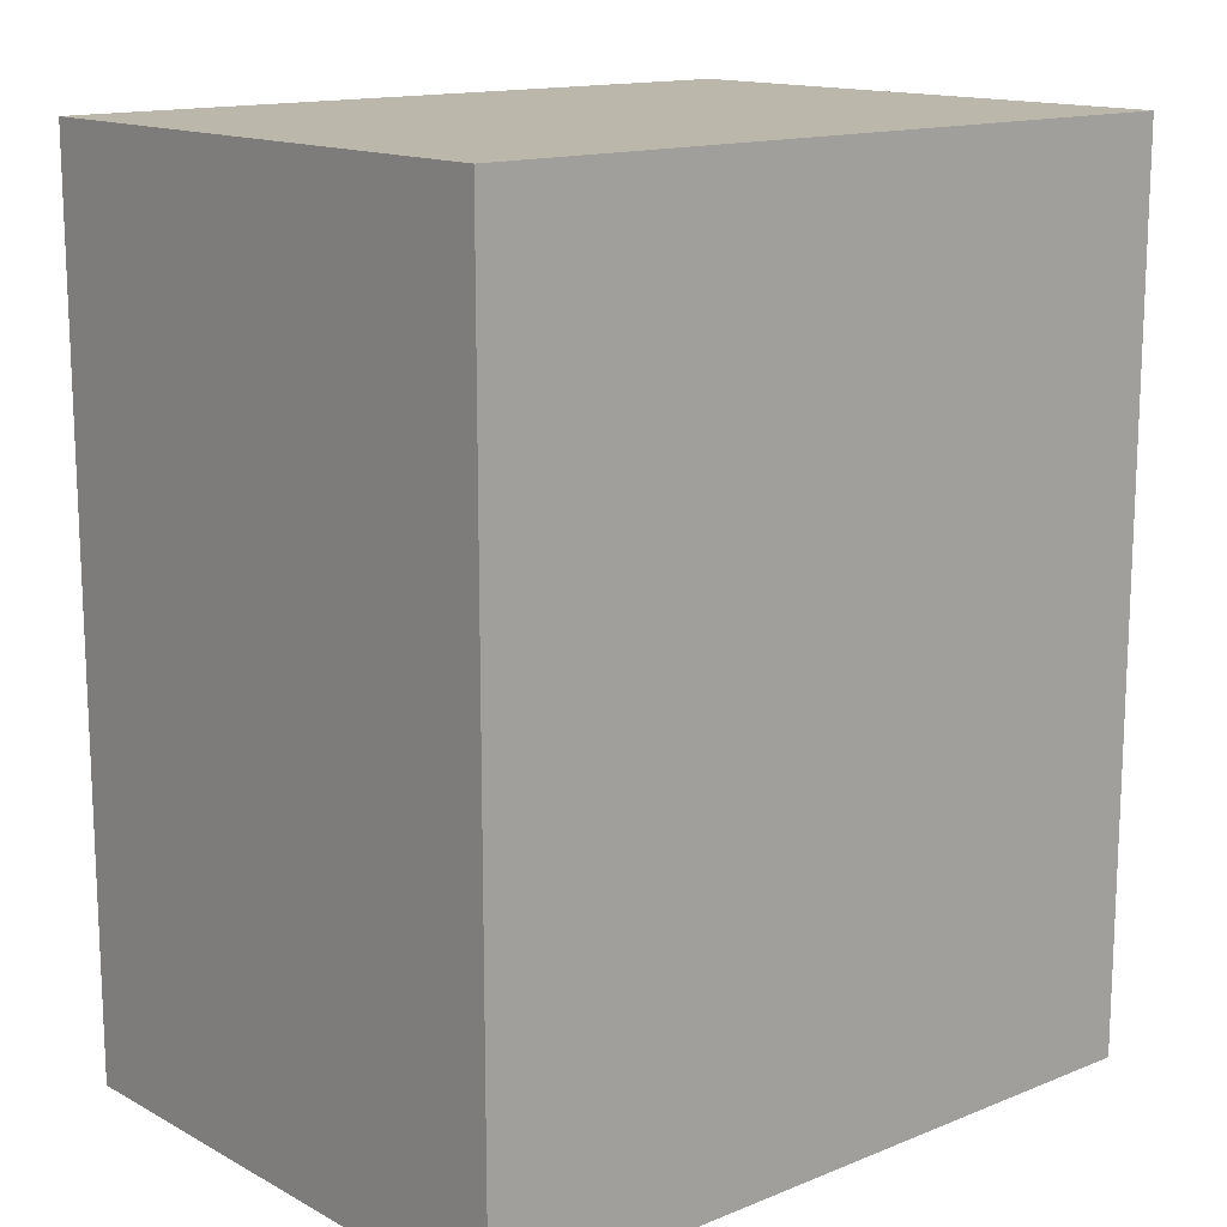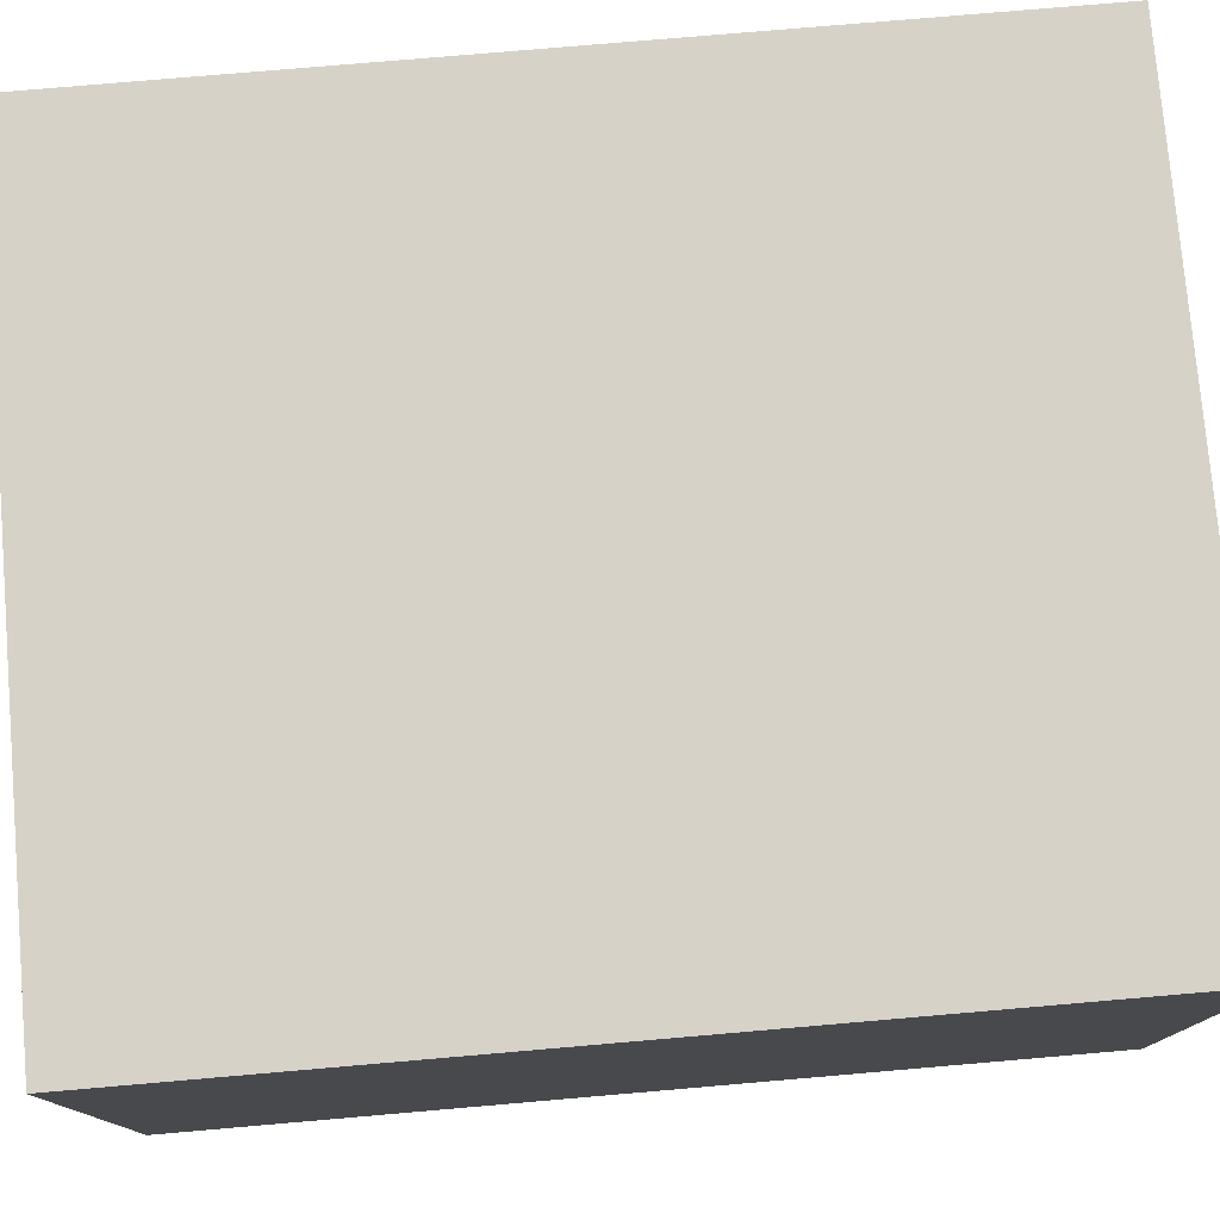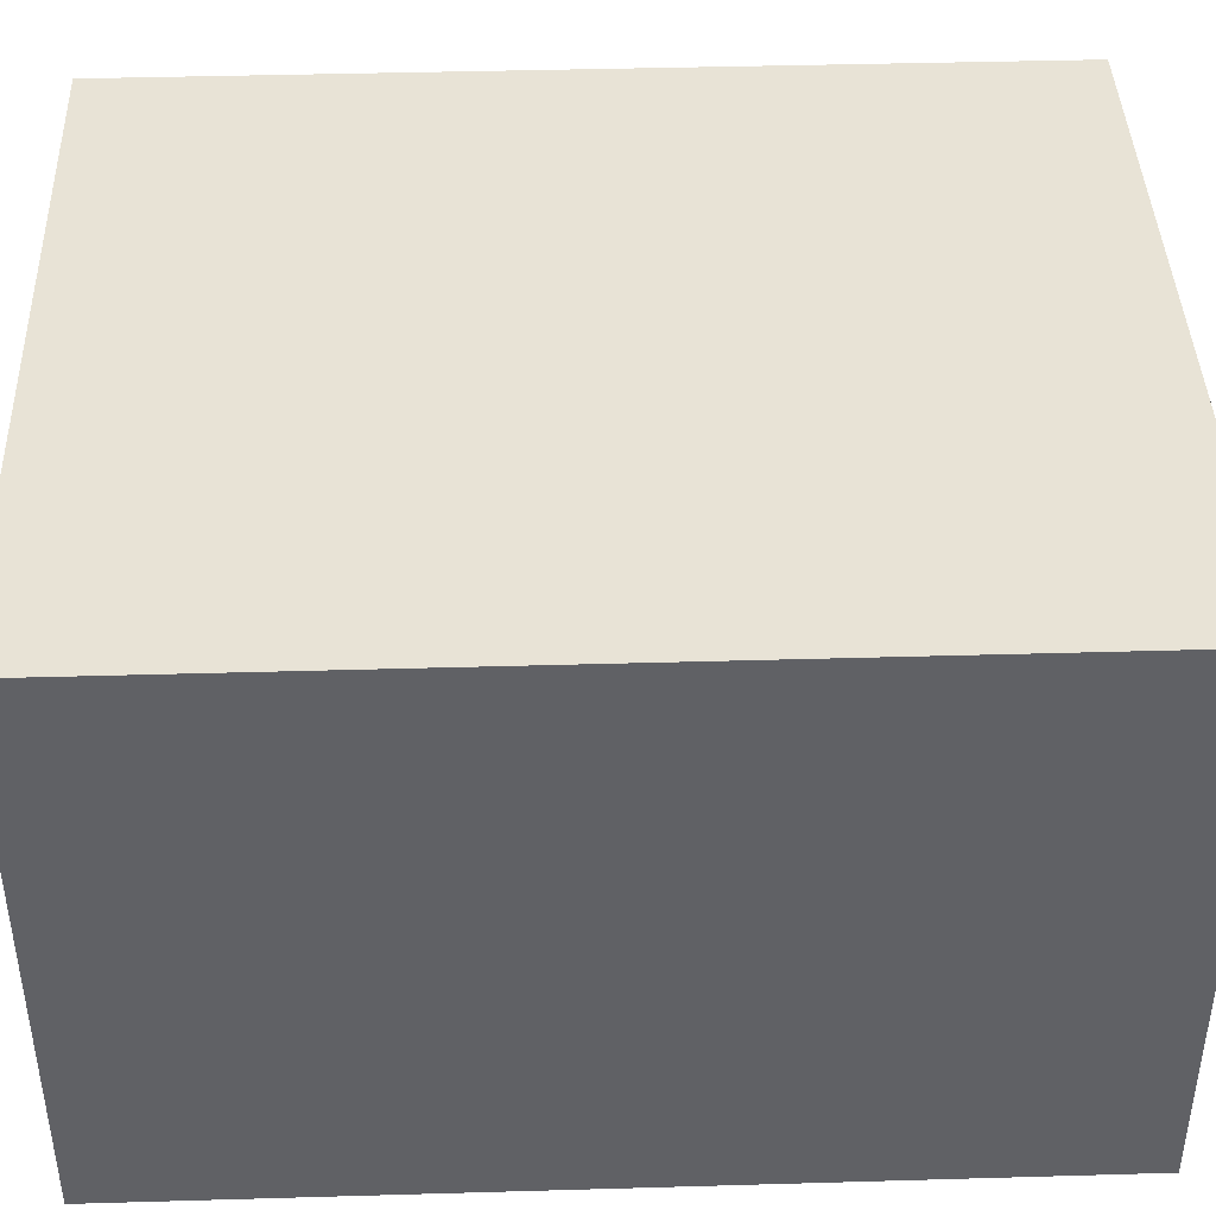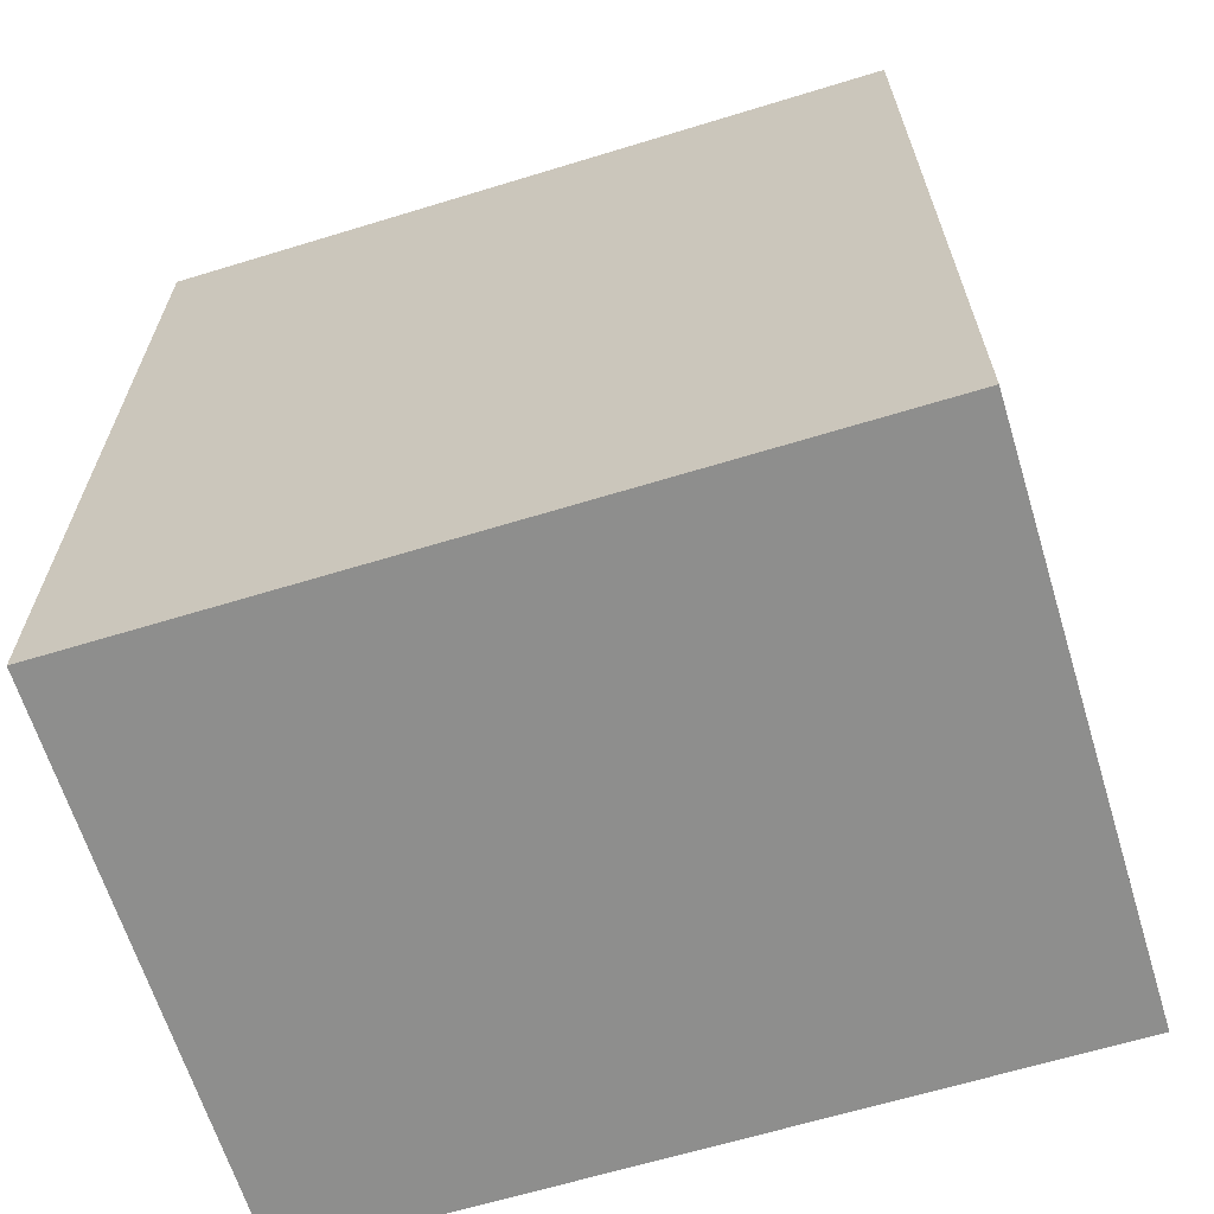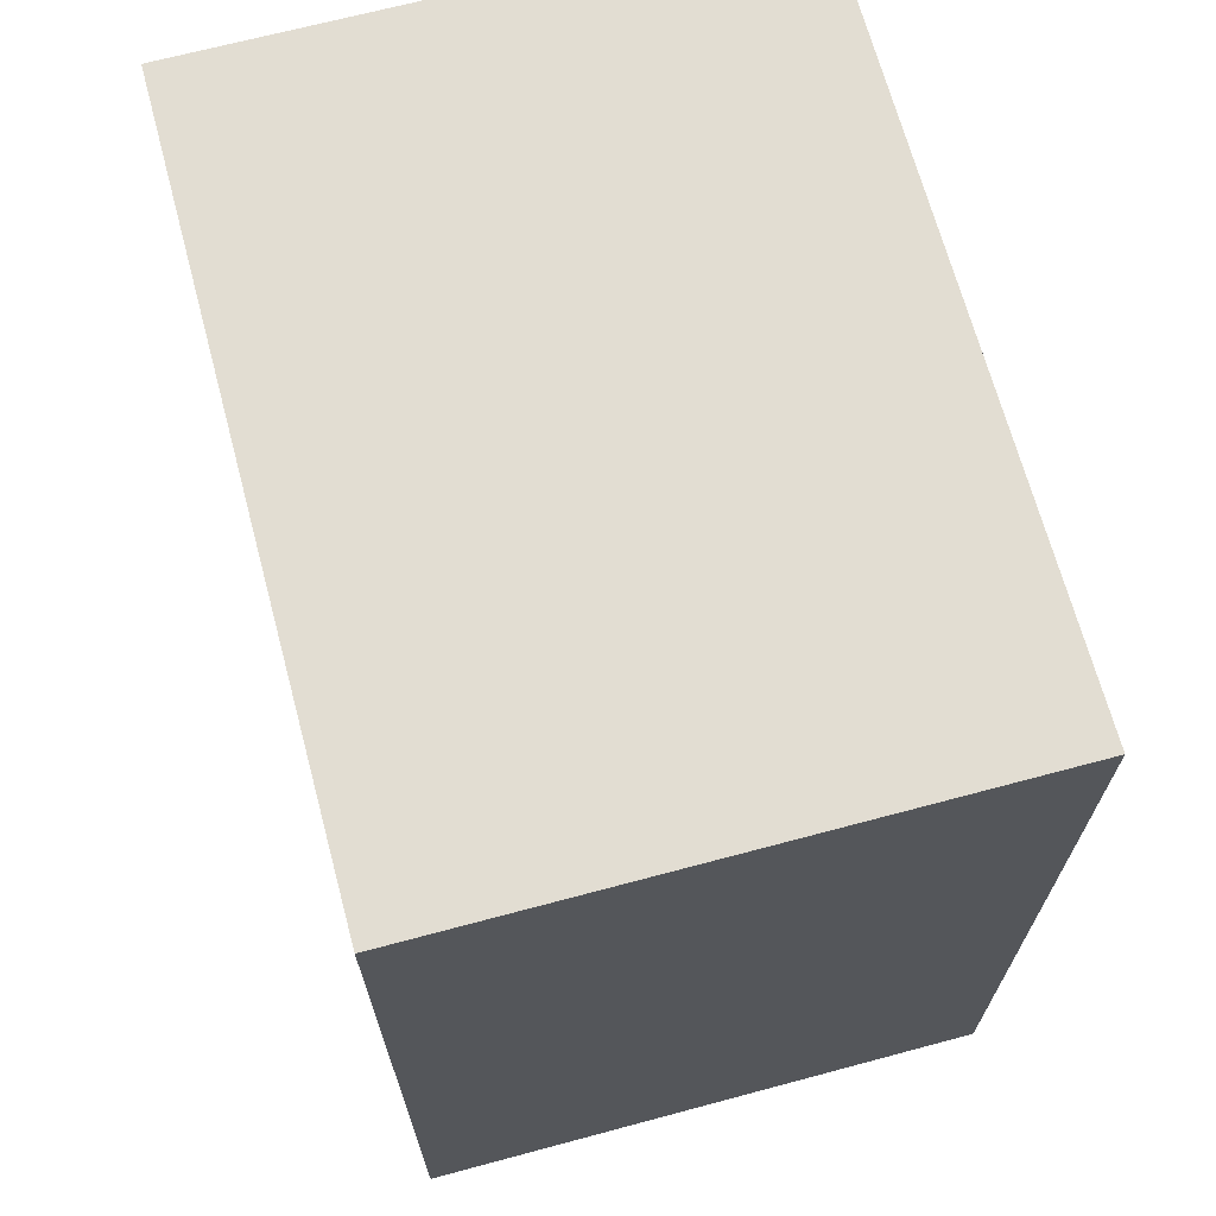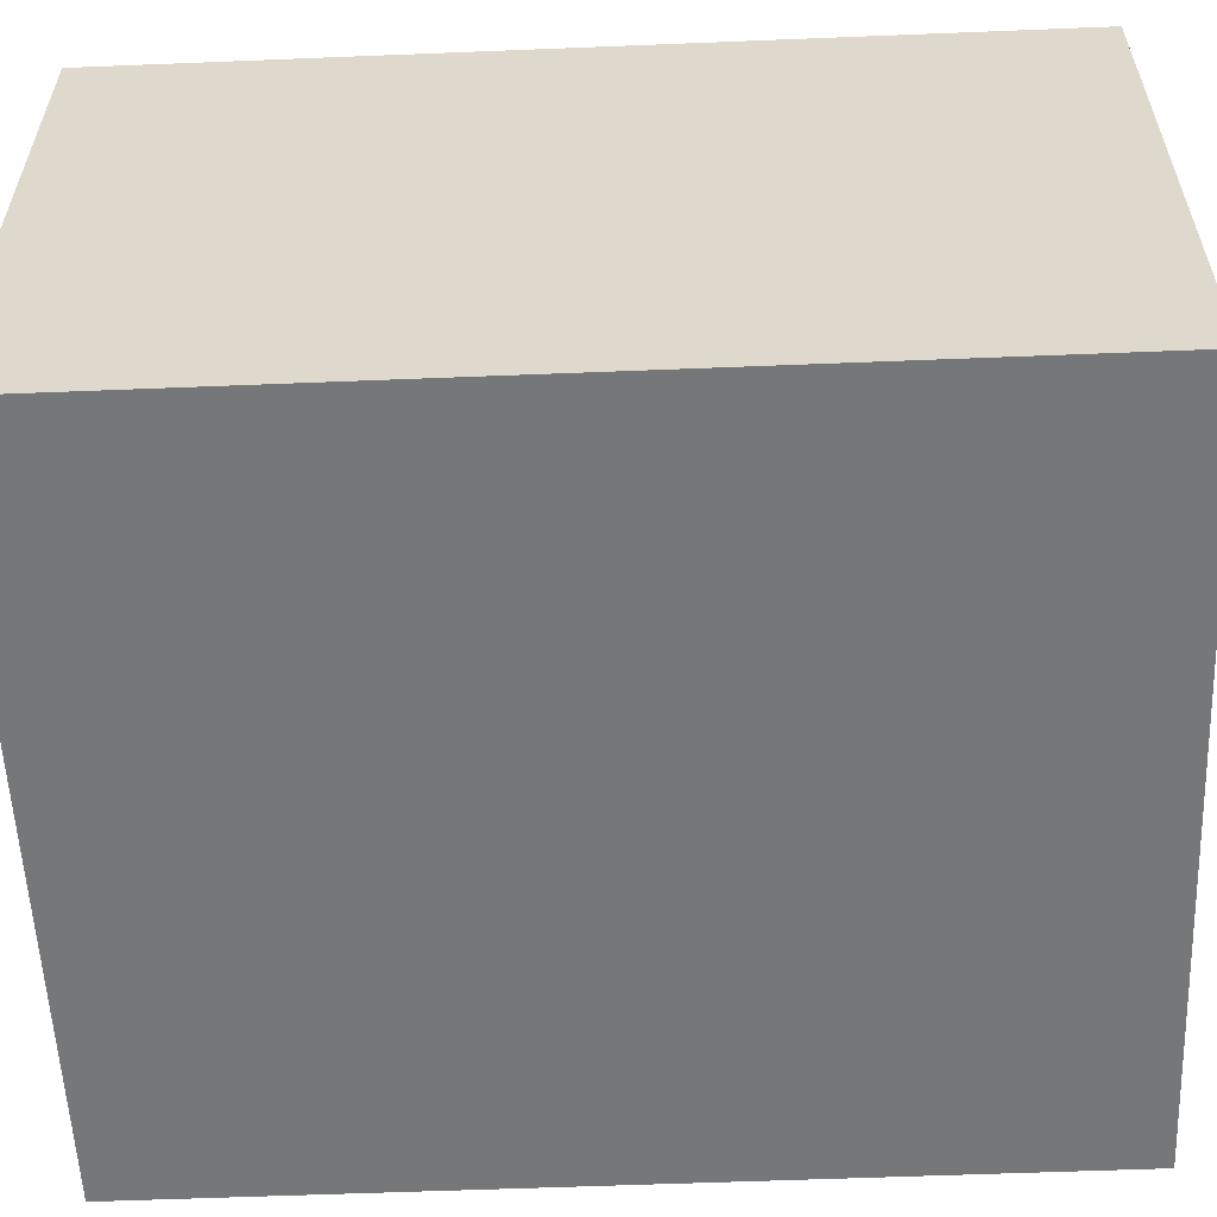
<metadata>
{"format":"obj","ext":"obj","renderer":"f3d","projection":"perspective","resolution":1024,"background":"white","views":[{"elev":14.5,"azim":139.0,"up":"+Y"},{"elev":77.3,"azim":85.1,"up":"+Z"},{"elev":41.6,"azim":-92.0,"up":"+Z"},{"elev":-64.8,"azim":17.1,"up":"+Y"},{"elev":68.3,"azim":-105.0,"up":"+Y"},{"elev":-57.0,"azim":92.4,"up":"+Z"}]}
</metadata>
<code>
v  -19.95 0 15.07
v  19.95 0 15.07
v  -19.95 0 -15.07
v  19.95 0 -15.07
v  -19.95 47.09 15.07
v  19.95 47.09 15.07
v  -19.95 47.09 -15.07
v  19.95 47.09 -15.07
g Box001
f 1 3 4 2
f 5 6 8 7
f 1 2 6 5
f 2 4 8 6
f 4 3 7 8
f 3 1 5 7

</code>
